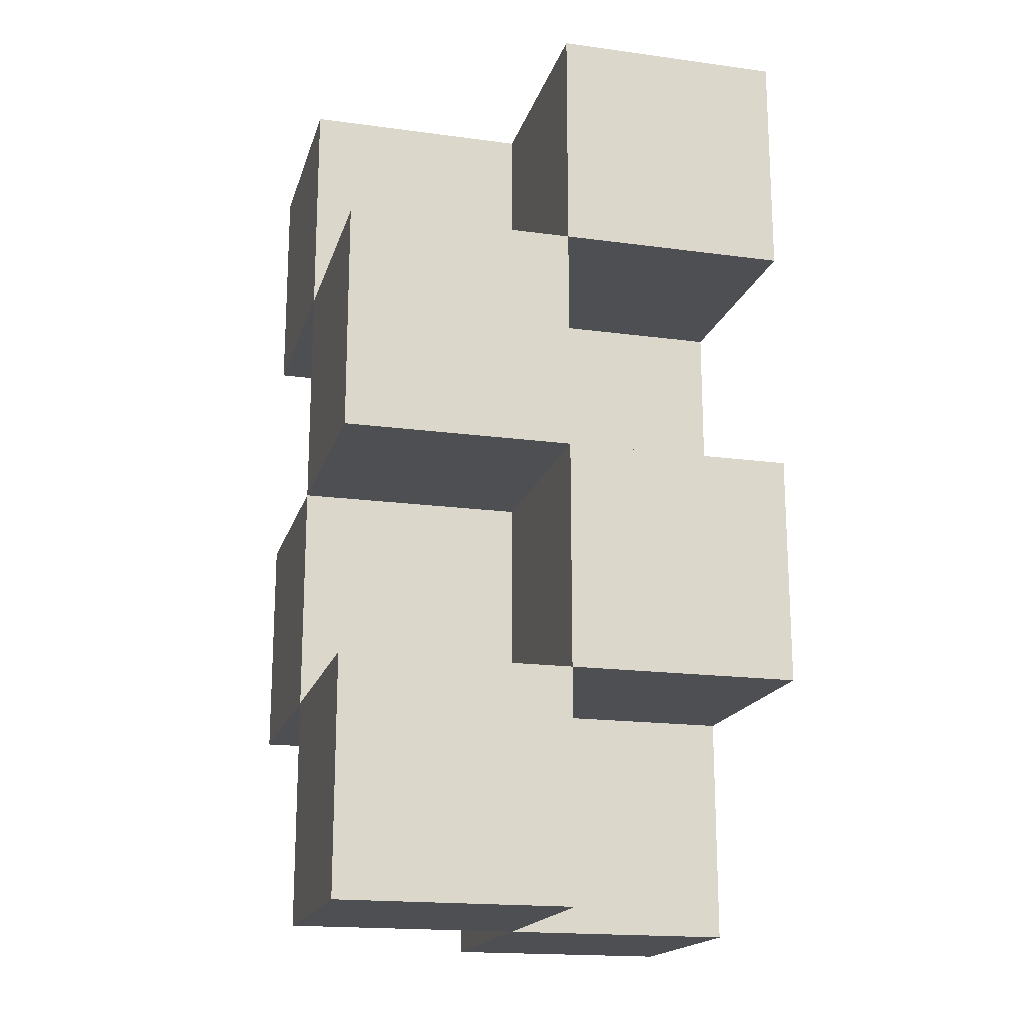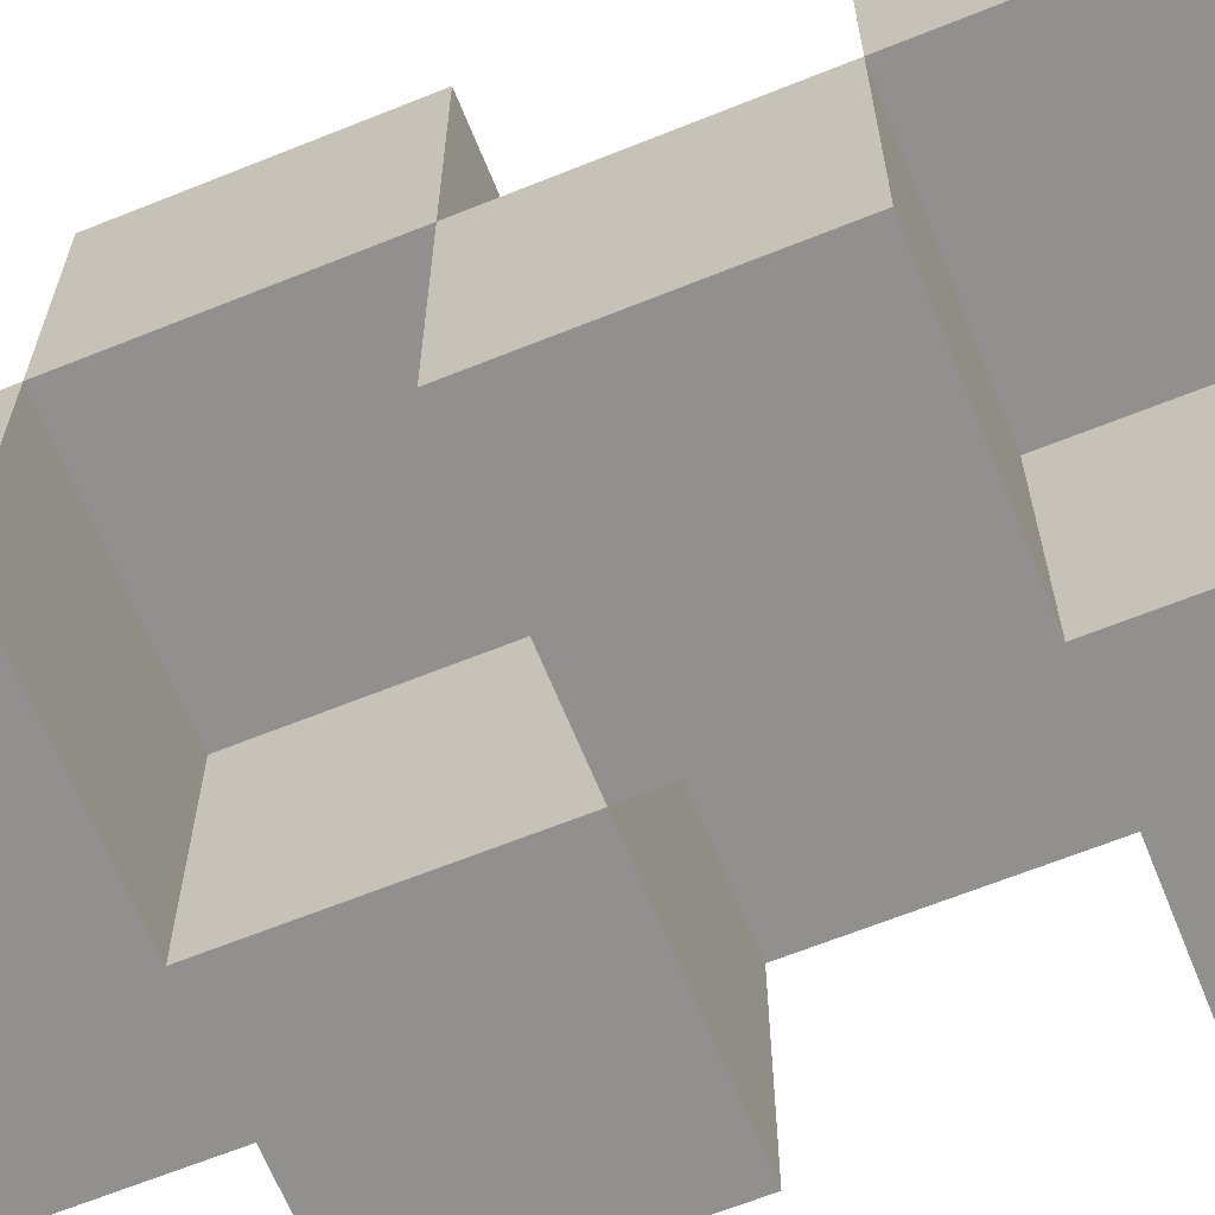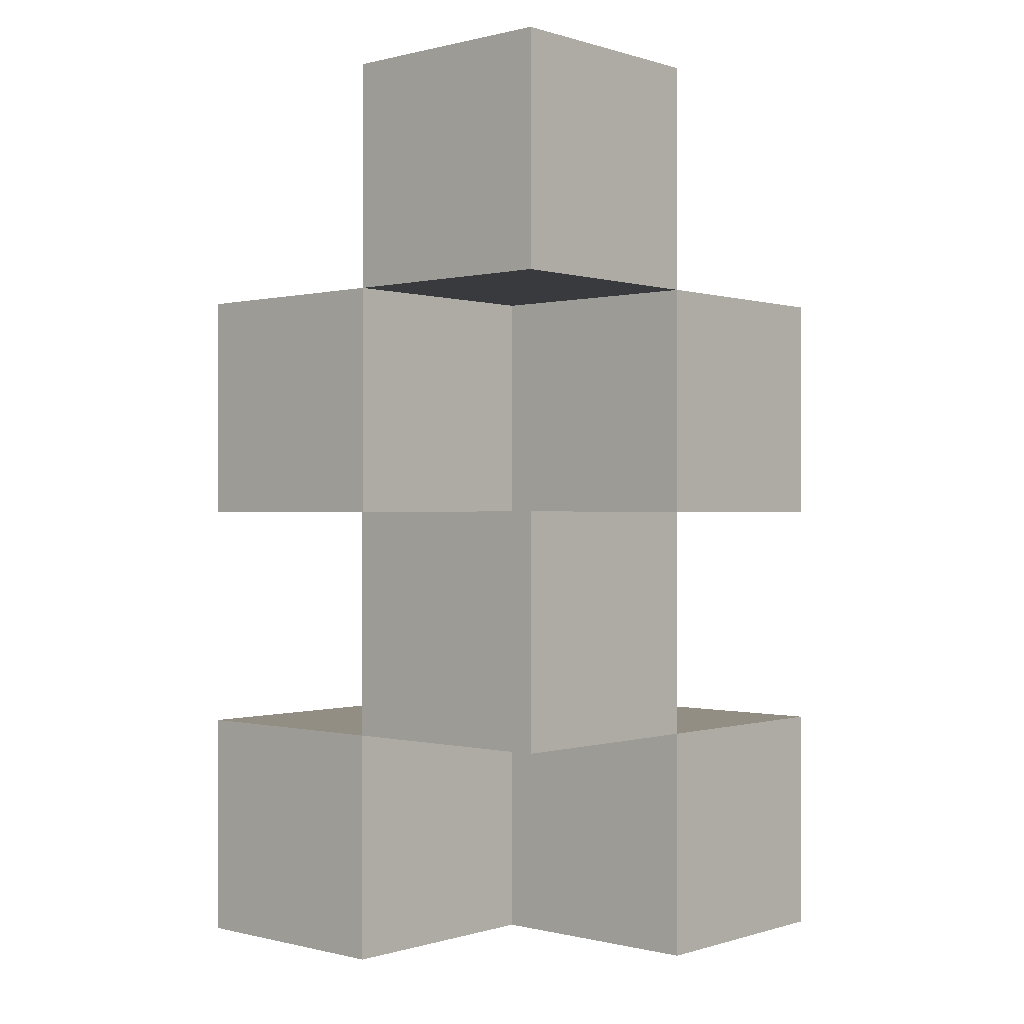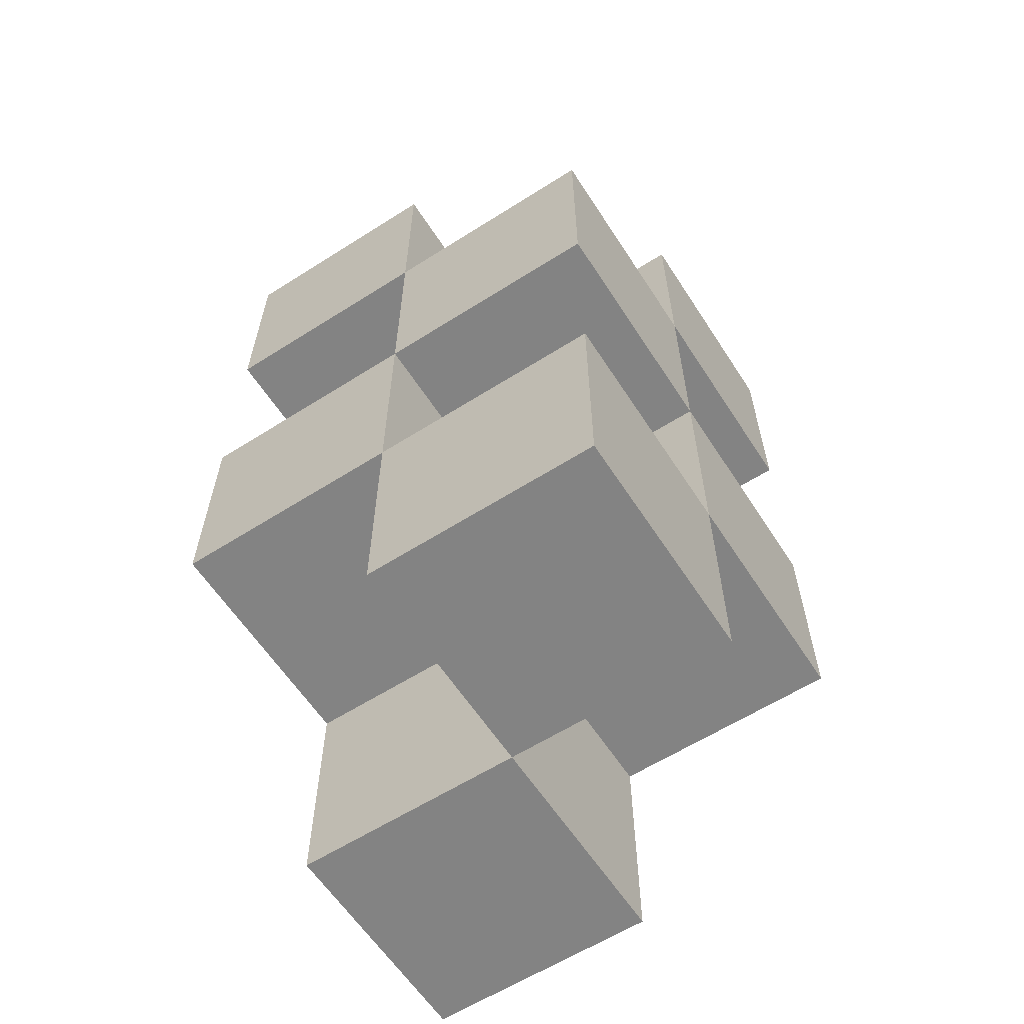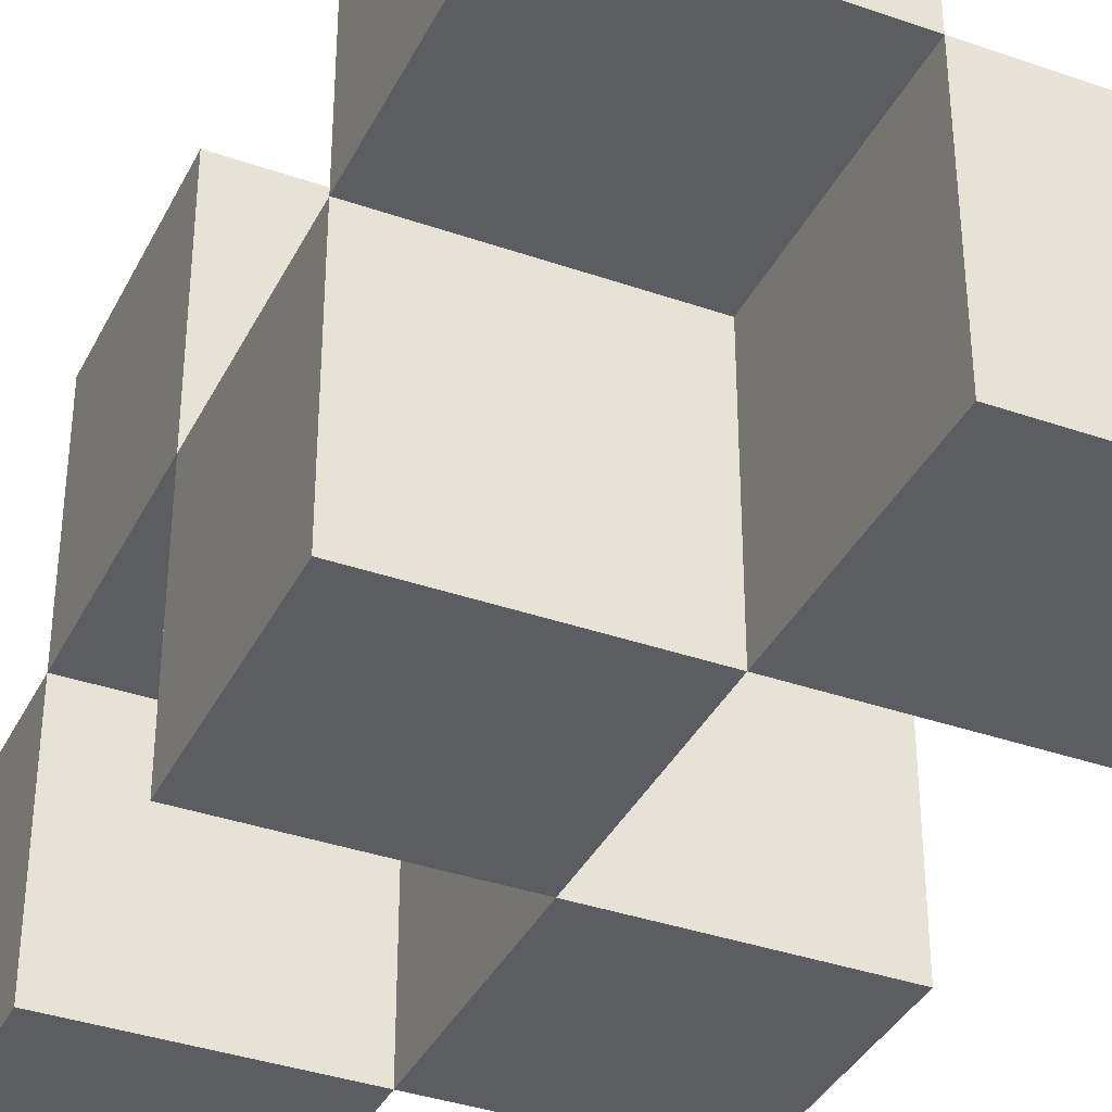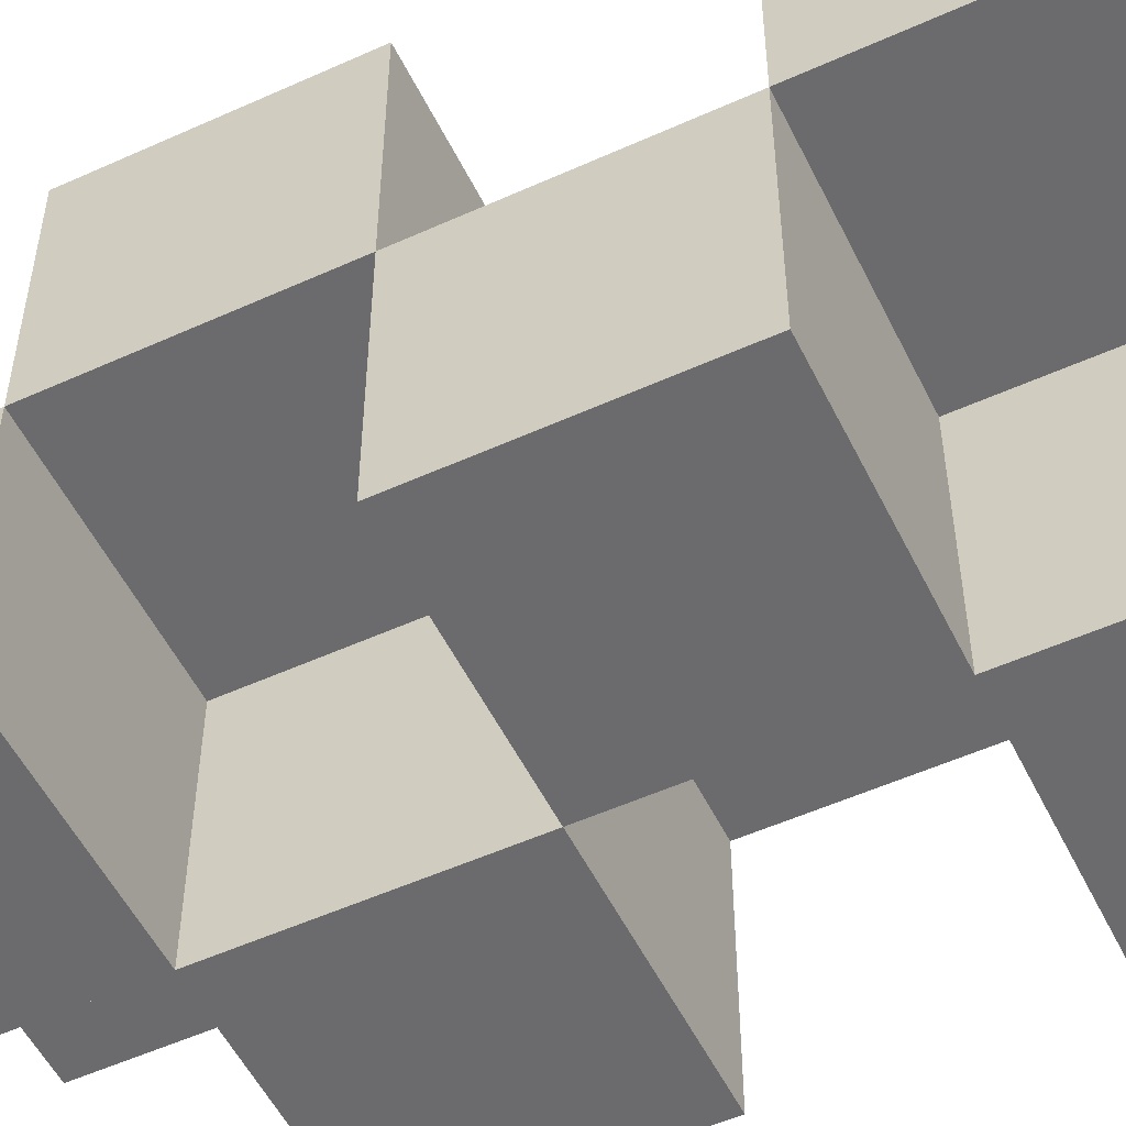
<metadata>
{"format":"obj","ext":"obj","renderer":"f3d","projection":"perspective","resolution":1024,"background":"white","views":[{"elev":-18.0,"azim":-14.8,"up":"+Z"},{"elev":-65.7,"azim":-68.0,"up":"+Y"},{"elev":-0.1,"azim":-138.1,"up":"+Z"},{"elev":-61.0,"azim":-57.1,"up":"+Z"},{"elev":-37.1,"azim":-24.2,"up":"+Y"},{"elev":-53.5,"azim":-64.2,"up":"+Y"}]}
</metadata>
<code>
v 0 0 3
v 0 0 2
v 0 -1 3
v 0 -1 2
v -1 0 3
v -1 0 2
v -1 -1 3
v -1 -1 2
v 1 1 3
v 1 1 2
v 1 0 3
v 1 0 2
v 0 1 3
v 0 1 2
v 0 0 3
v 0 0 2
v 0 1 4
v 0 1 3
v 0 0 4
v 0 0 3
v -1 1 4
v -1 1 3
v -1 0 4
v -1 0 3
v 1 0 4
v 1 0 3
v 1 -1 4
v 1 -1 3
v 0 0 4
v 0 0 3
v 0 -1 4
v 0 -1 3
v 0 0 1
v 0 0 0
v 0 -1 1
v 0 -1 0
v -1 0 1
v -1 0 0
v -1 -1 1
v -1 -1 0
v 1 1 1
v 1 1 0
v 1 0 1
v 1 0 0
v 0 1 1
v 0 1 0
v 0 0 1
v 0 0 0
v 0 1 2
v 0 1 1
v 0 0 2
v 0 0 1
v -1 1 2
v -1 1 1
v -1 0 2
v -1 0 1
v 1 0 2
v 1 0 1
v 1 -1 2
v 1 -1 1
v 0 0 2
v 0 0 1
v 0 -1 2
v 0 -1 1
f 5 3 1
f 3 8 4
f 7 6 8
f 2 8 6
f 1 4 2
f 5 2 6
f 5 7 3
f 3 7 8
f 7 5 6
f 2 4 8
f 1 3 4
f 5 1 2
f 13 11 9
f 11 16 12
f 15 14 16
f 10 16 14
f 9 12 10
f 13 10 14
f 13 15 11
f 11 15 16
f 15 13 14
f 10 12 16
f 9 11 12
f 13 9 10
f 21 19 17
f 19 24 20
f 23 22 24
f 18 24 22
f 17 20 18
f 21 18 22
f 21 23 19
f 19 23 24
f 23 21 22
f 18 20 24
f 17 19 20
f 21 17 18
f 29 27 25
f 27 32 28
f 31 30 32
f 26 32 30
f 25 28 26
f 29 26 30
f 29 31 27
f 27 31 32
f 31 29 30
f 26 28 32
f 25 27 28
f 29 25 26
f 37 35 33
f 35 40 36
f 39 38 40
f 34 40 38
f 33 36 34
f 37 34 38
f 37 39 35
f 35 39 40
f 39 37 38
f 34 36 40
f 33 35 36
f 37 33 34
f 45 43 41
f 43 48 44
f 47 46 48
f 42 48 46
f 41 44 42
f 45 42 46
f 45 47 43
f 43 47 48
f 47 45 46
f 42 44 48
f 41 43 44
f 45 41 42
f 53 51 49
f 51 56 52
f 55 54 56
f 50 56 54
f 49 52 50
f 53 50 54
f 53 55 51
f 51 55 56
f 55 53 54
f 50 52 56
f 49 51 52
f 53 49 50
f 61 59 57
f 59 64 60
f 63 62 64
f 58 64 62
f 57 60 58
f 61 58 62
f 61 63 59
f 59 63 64
f 63 61 62
f 58 60 64
f 57 59 60
f 61 57 58

</code>
